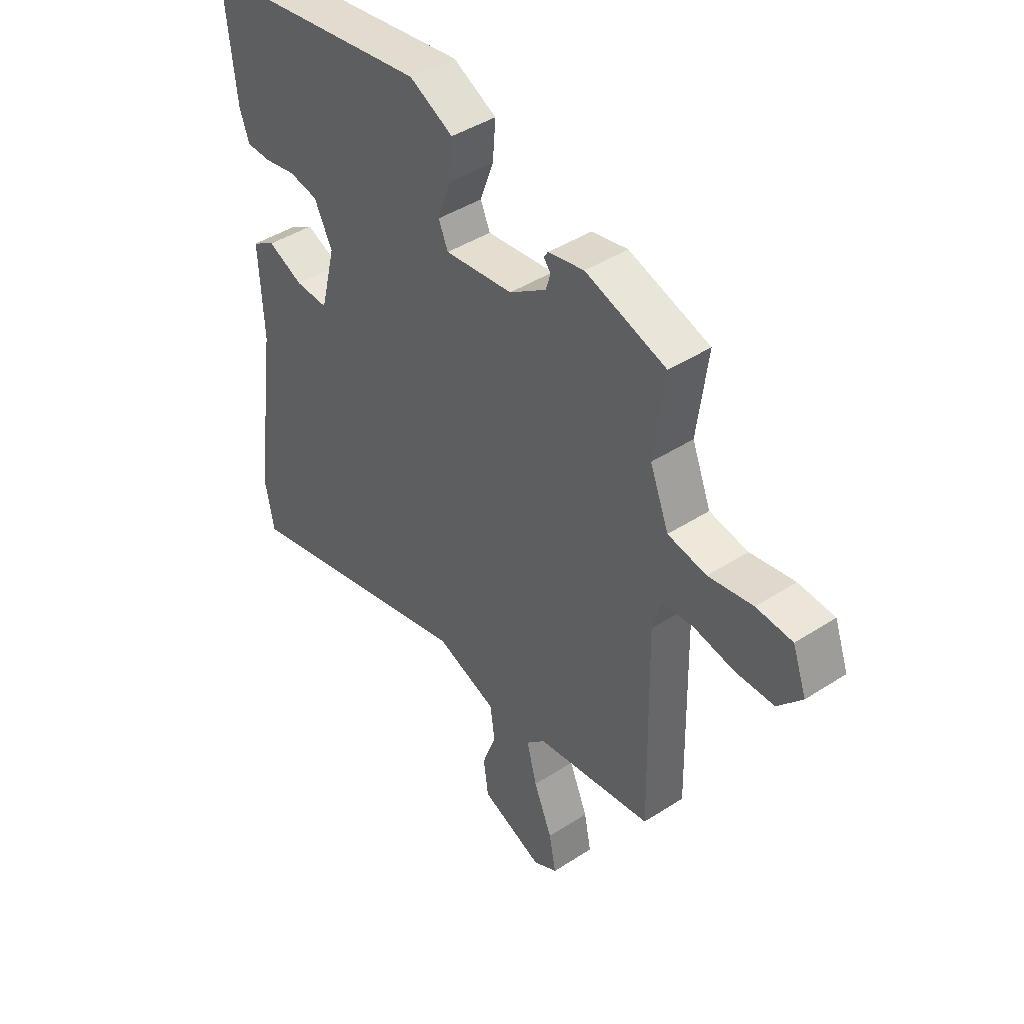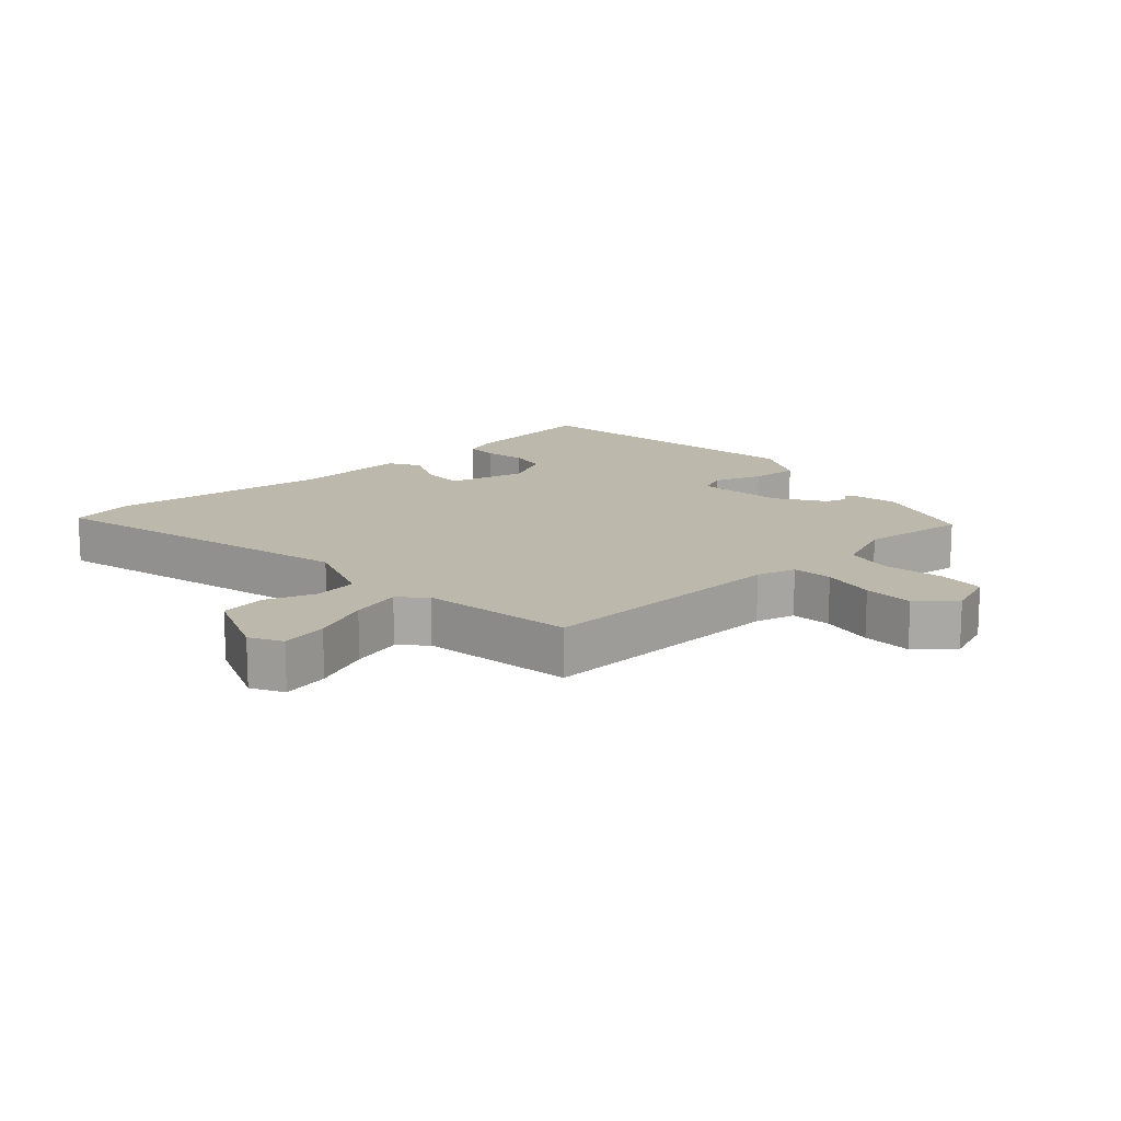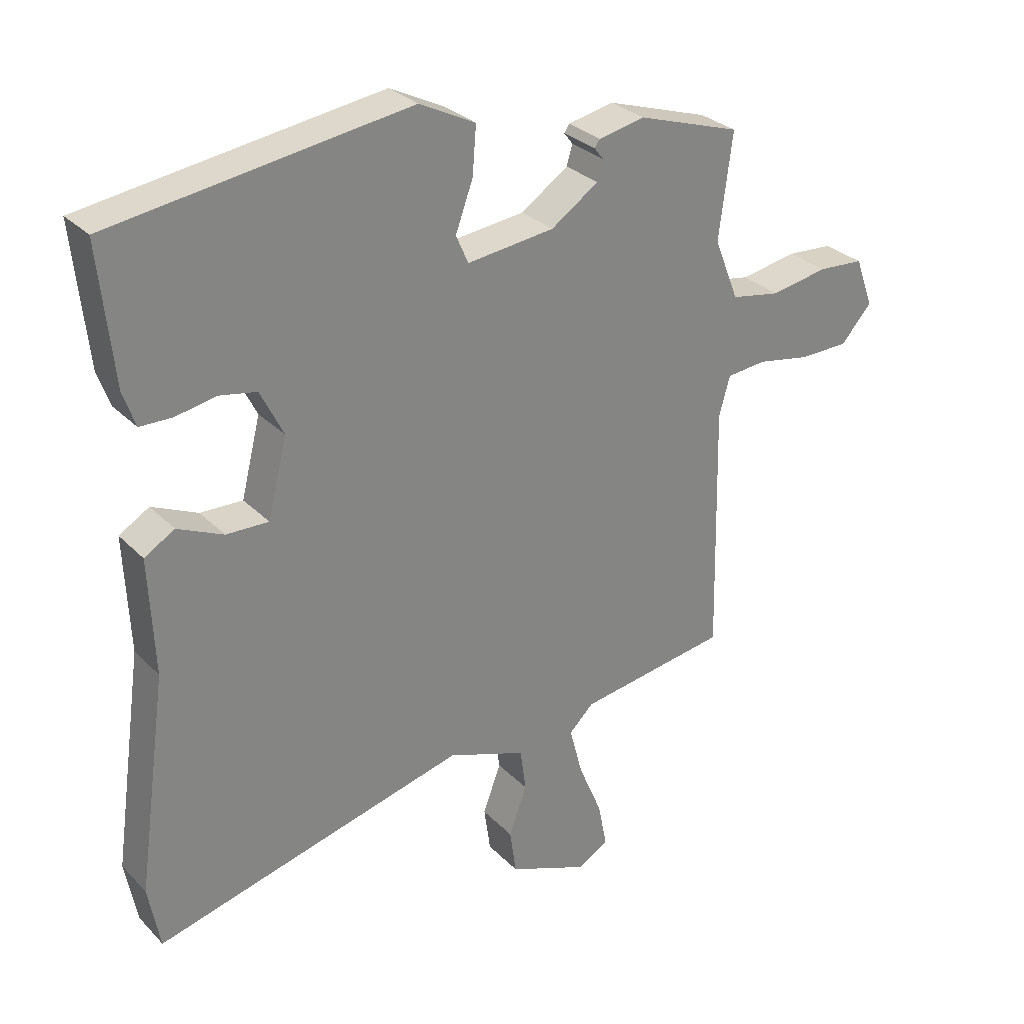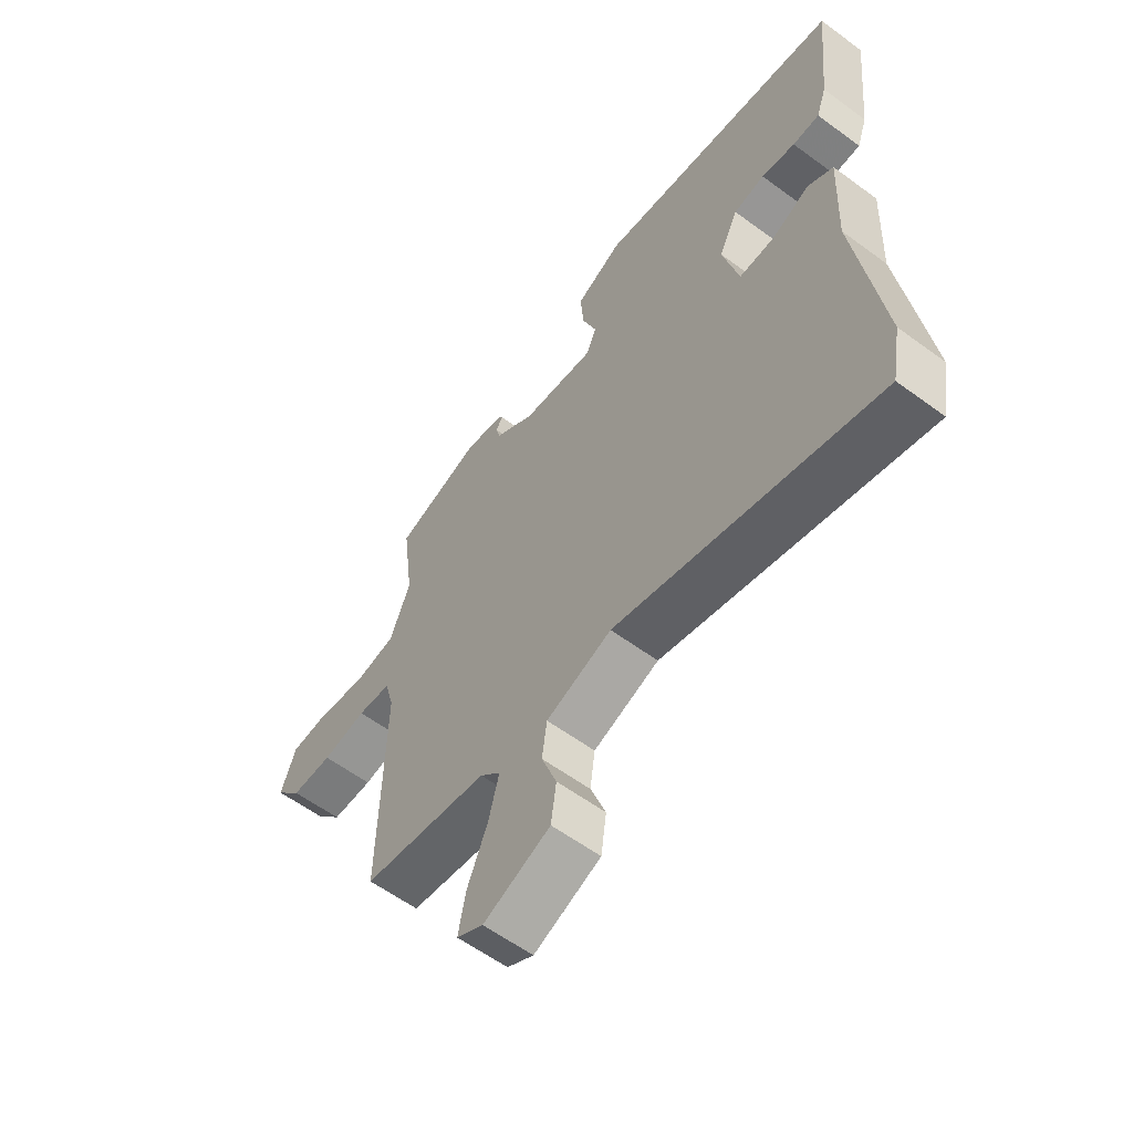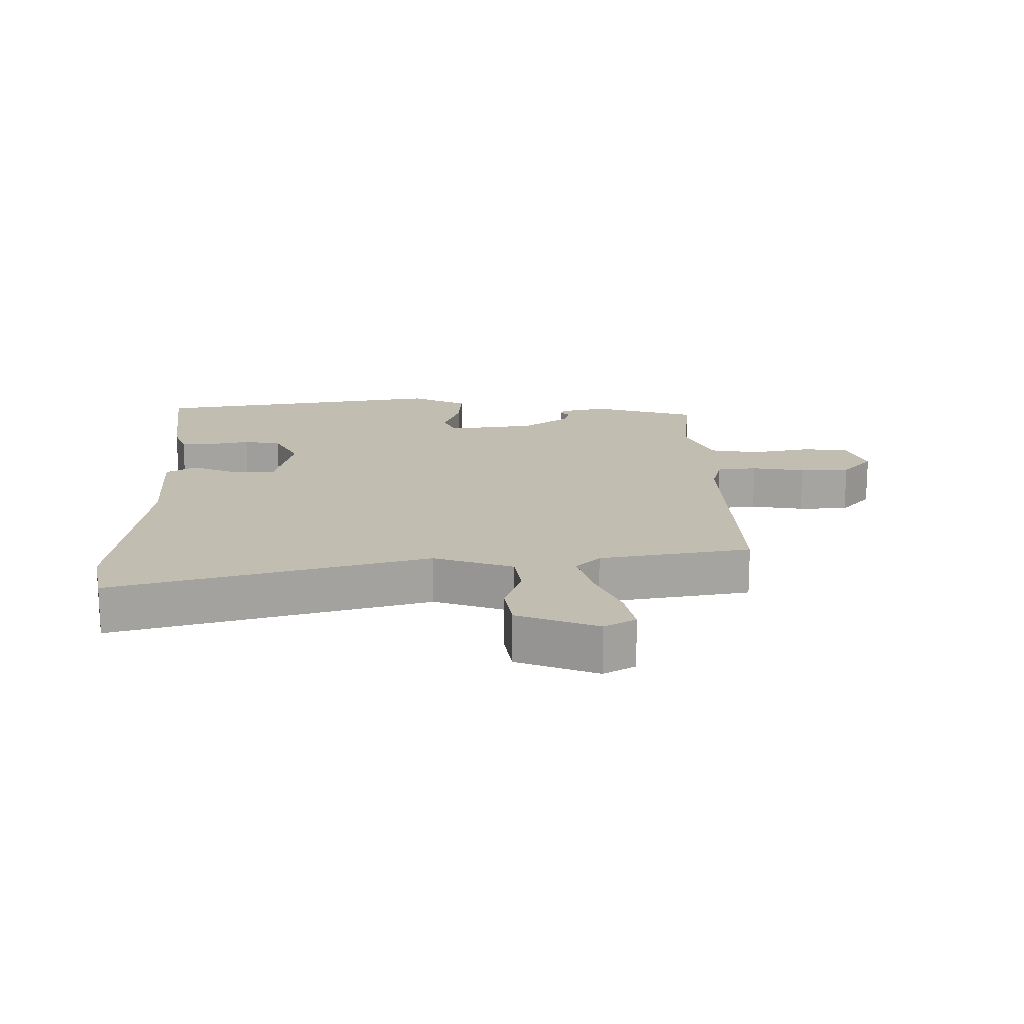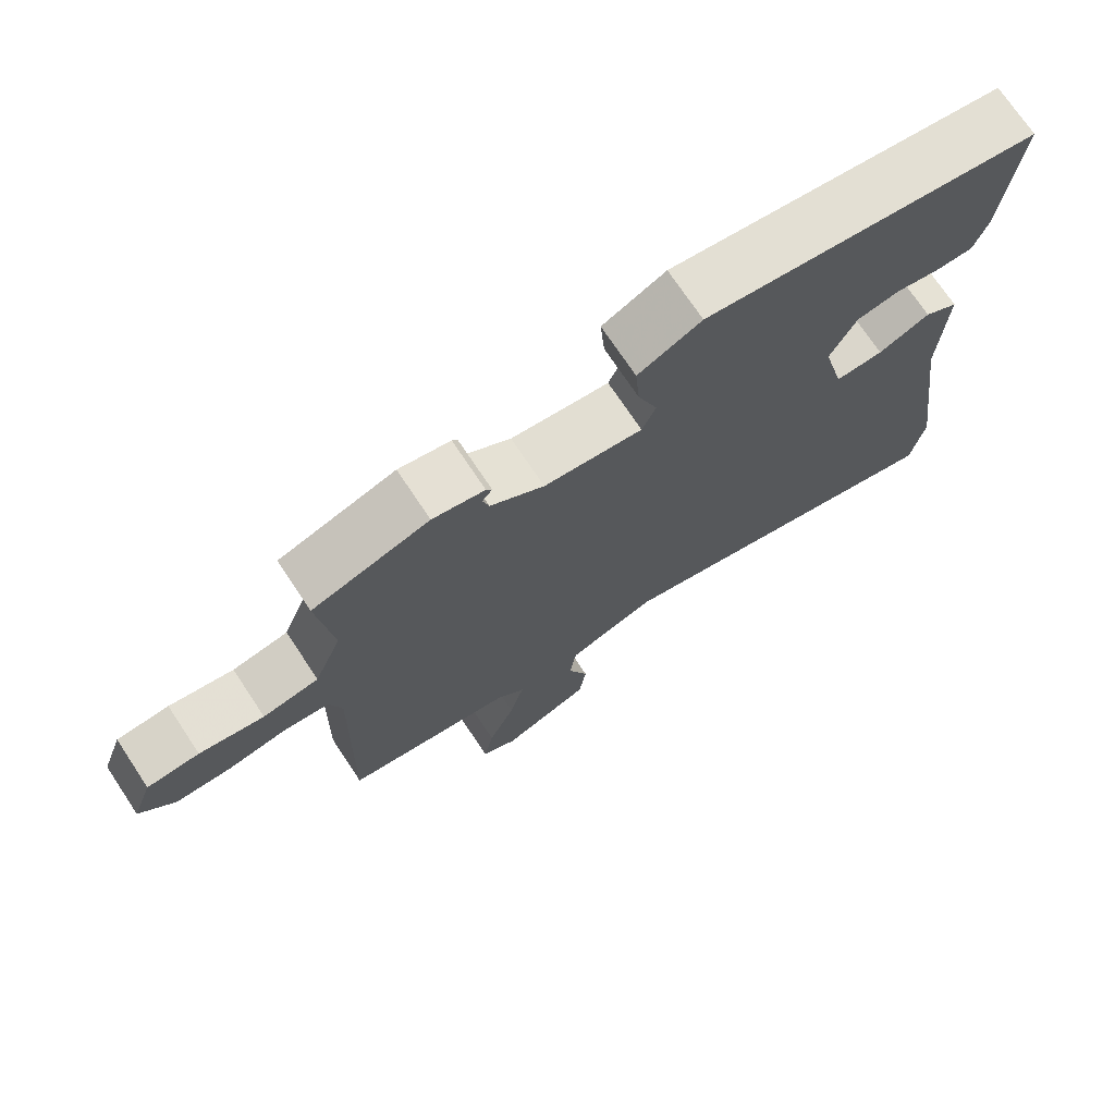
<metadata>
{"format":"obj","ext":"obj","renderer":"f3d","projection":"perspective","resolution":1024,"background":"white","views":[{"elev":43.0,"azim":-127.6,"up":"+Z"},{"elev":14.9,"azim":-132.6,"up":"+Y"},{"elev":29.4,"azim":145.2,"up":"+Z"},{"elev":-59.0,"azim":52.8,"up":"+Z"},{"elev":17.0,"azim":178.3,"up":"+Y"},{"elev":72.5,"azim":-33.6,"up":"+Z"}]}
</metadata>
<code>
v 0.497 0.07 0.481
v 0.475 0.07 0.268
v 0.456 0.07 0.214
v 0.406 0.07 0.213
v 0.343 0.07 0.225
v 0.285 0.07 0.214
v 0.249 0.07 0.142
v 0.279 0.07 0.022
v 0.345 0.07 0.024
v 0.416 0.07 0.056
v 0.463 0.07 0.028
v 0.455 0.07 -0.152
v 0.502 0.07 -0.488
v 0.484 0.07 -0.587
v -0.002 0.07 -0.463
v -0.124 0.07 -0.507
v -0.133 0.07 -0.574
v -0.105 0.07 -0.65
v -0.115 0.07 -0.721
v -0.239 0.07 -0.771
v -0.288 0.07 -0.744
v -0.274 0.07 -0.672
v -0.237 0.07 -0.584
v -0.217 0.07 -0.507
v -0.255 0.07 -0.47
v -0.489 0.07 -0.434
v -0.481 0.07 -0.045
v -0.498 0.07 0.016
v -0.56 0.07 0.022
v -0.642 0.07 0.007
v -0.719 0.07 0.008
v -0.767 0.07 0.062
v -0.739 0.07 0.139
v -0.667 0.07 0.144
v -0.578 0.07 0.128
v -0.501 0.07 0.142
v -0.463 0.07 0.238
v -0.484 0.07 0.401
v -0.323 0.07 0.453
v -0.251 0.07 0.438
v -0.243 0.07 0.426
v -0.257 0.07 0.408
v -0.248 0.07 0.377
v -0.174 0.07 0.327
v -0.038 0.07 0.311
v -0.019 0.07 0.355
v -0.046 0.07 0.429
v -0.052 0.07 0.503
v 0.035 0.07 0.547
v 0.497 0 0.481
v 0.475 0 0.268
v 0.456 0 0.214
v 0.406 0 0.213
v 0.343 0 0.225
v 0.285 0 0.214
v 0.249 0 0.142
v 0.279 0 0.022
v 0.345 0 0.024
v 0.416 0 0.056
v 0.463 0 0.028
v 0.455 0 -0.152
v 0.502 0 -0.488
v 0.484 0 -0.587
v -0.002 0 -0.463
v -0.124 0 -0.507
v -0.133 0 -0.574
v -0.105 0 -0.65
v -0.115 0 -0.721
v -0.239 0 -0.771
v -0.288 0 -0.744
v -0.274 0 -0.672
v -0.237 0 -0.584
v -0.217 0 -0.507
v -0.255 0 -0.47
v -0.489 0 -0.434
v -0.481 0 -0.045
v -0.498 0 0.016
v -0.56 0 0.022
v -0.642 0 0.007
v -0.719 0 0.008
v -0.767 0 0.062
v -0.739 0 0.139
v -0.667 0 0.144
v -0.578 0 0.128
v -0.501 0 0.142
v -0.463 0 0.238
v -0.484 0 0.401
v -0.323 0 0.453
v -0.251 0 0.438
v -0.243 0 0.426
v -0.257 0 0.408
v -0.248 0 0.377
v -0.174 0 0.327
v -0.038 0 0.311
v -0.019 0 0.355
v -0.046 0 0.429
v -0.052 0 0.503
v 0.035 0 0.547
f 46 47 48 49
f 46 49 1 2
f 45 46 2 3
f 44 45 3 4
f 39 40 41 42
f 37 38 39 42
f 36 37 42 43
f 32 33 34 35
f 32 35 36
f 29 30 31 32
f 28 29 32 36
f 27 28 36 43
f 25 26 27 43
f 20 21 22 23
f 20 23 24
f 17 18 19 20
f 16 17 20 24
f 15 16 24 25
f 12 13 14 15
f 9 10 11 12
f 8 9 12 15
f 7 8 15 25
f 44 4 5
f 44 5 6
f 25 43 44
f 6 7 25 44
f 98 97 96 95
f 51 50 98 95
f 52 51 95 94
f 53 52 94 93
f 91 90 89 88
f 91 88 87 86
f 92 91 86 85
f 84 83 82 81
f 85 84 81
f 81 80 79 78
f 85 81 78 77
f 92 85 77 76
f 92 76 75 74
f 72 71 70 69
f 73 72 69
f 69 68 67 66
f 73 69 66 65
f 74 73 65 64
f 64 63 62 61
f 61 60 59 58
f 64 61 58 57
f 74 64 57 56
f 54 53 93
f 55 54 93
f 93 92 74
f 93 74 56 55
f 1 50 51 2
f 2 51 52 3
f 3 52 53 4
f 4 53 54 5
f 5 54 55 6
f 6 55 56 7
f 7 56 57 8
f 8 57 58 9
f 9 58 59 10
f 10 59 60 11
f 11 60 61 12
f 12 61 62 13
f 13 62 63 14
f 14 63 64 15
f 15 64 65 16
f 16 65 66 17
f 17 66 67 18
f 18 67 68 19
f 19 68 69 20
f 20 69 70 21
f 21 70 71 22
f 22 71 72 23
f 23 72 73 24
f 24 73 74 25
f 25 74 75 26
f 26 75 76 27
f 27 76 77 28
f 28 77 78 29
f 29 78 79 30
f 30 79 80 31
f 31 80 81 32
f 32 81 82 33
f 33 82 83 34
f 34 83 84 35
f 35 84 85 36
f 36 85 86 37
f 37 86 87 38
f 38 87 88 39
f 39 88 89 40
f 40 89 90 41
f 41 90 91 42
f 42 91 92 43
f 43 92 93 44
f 44 93 94 45
f 45 94 95 46
f 46 95 96 47
f 47 96 97 48
f 48 97 98 49
f 49 98 50 1

</code>
